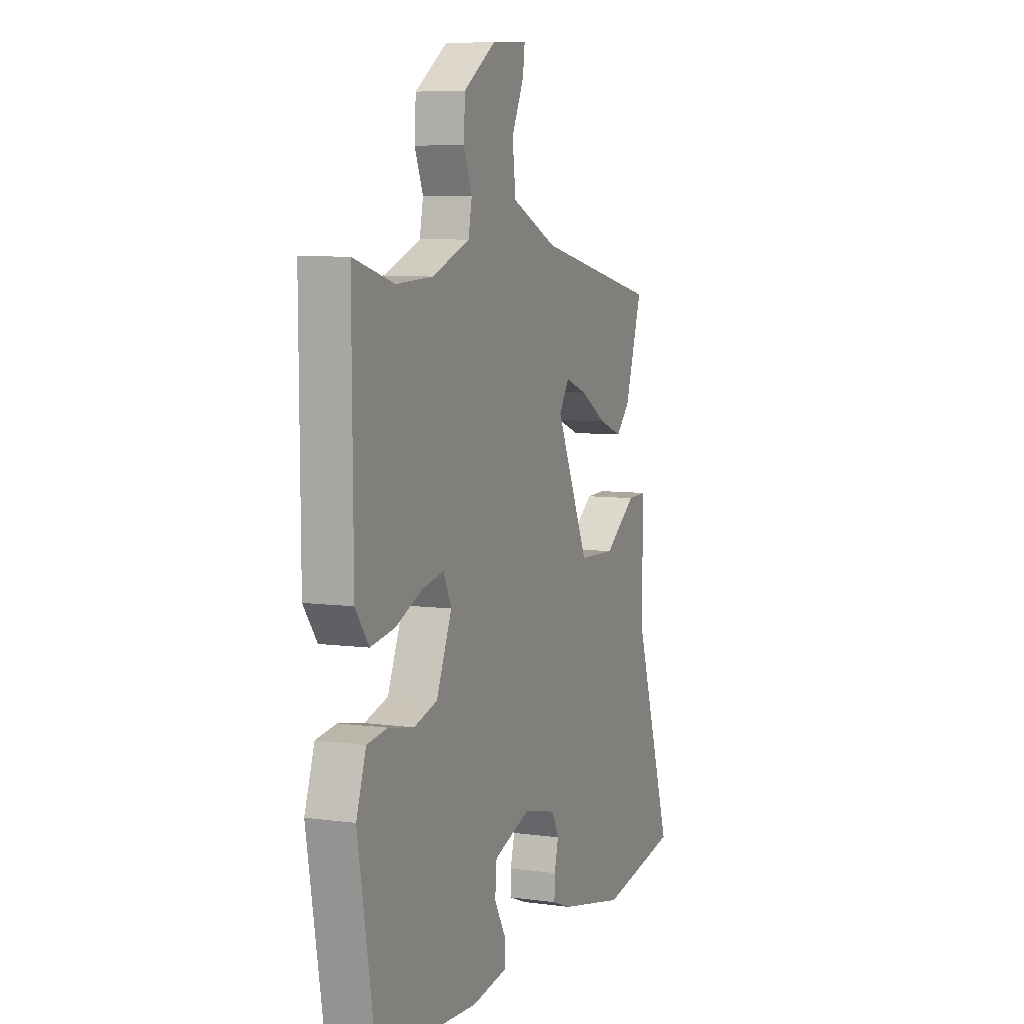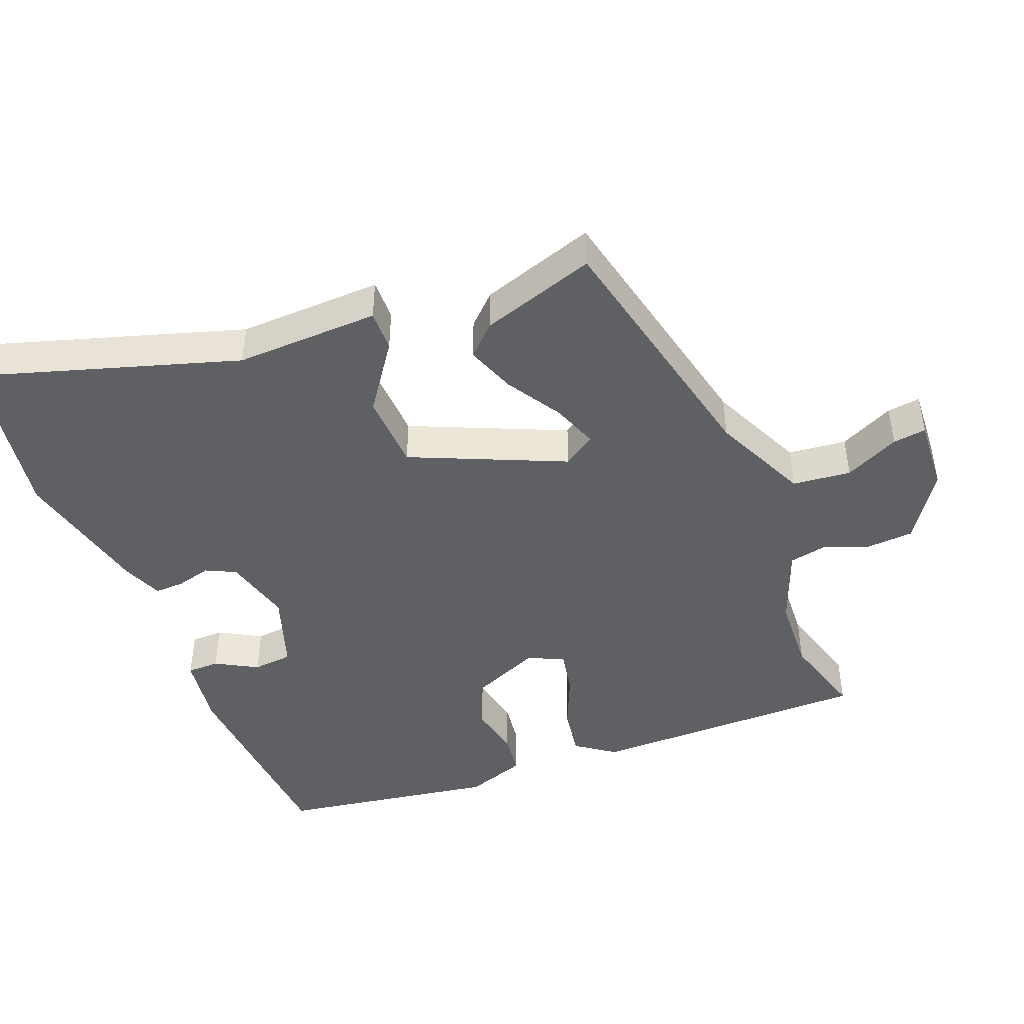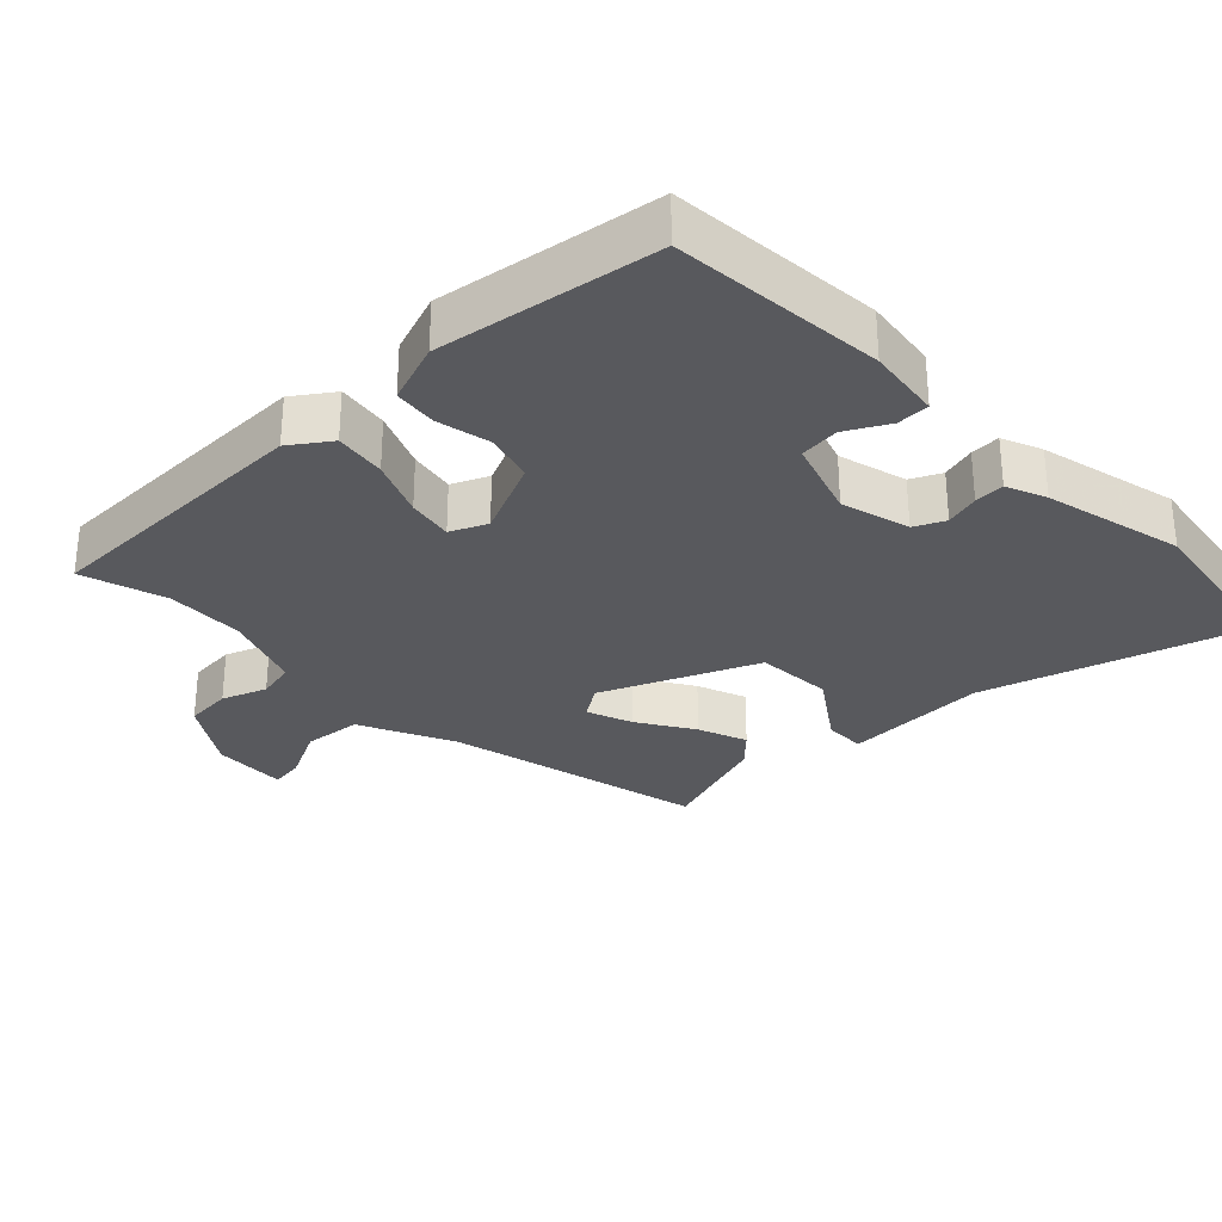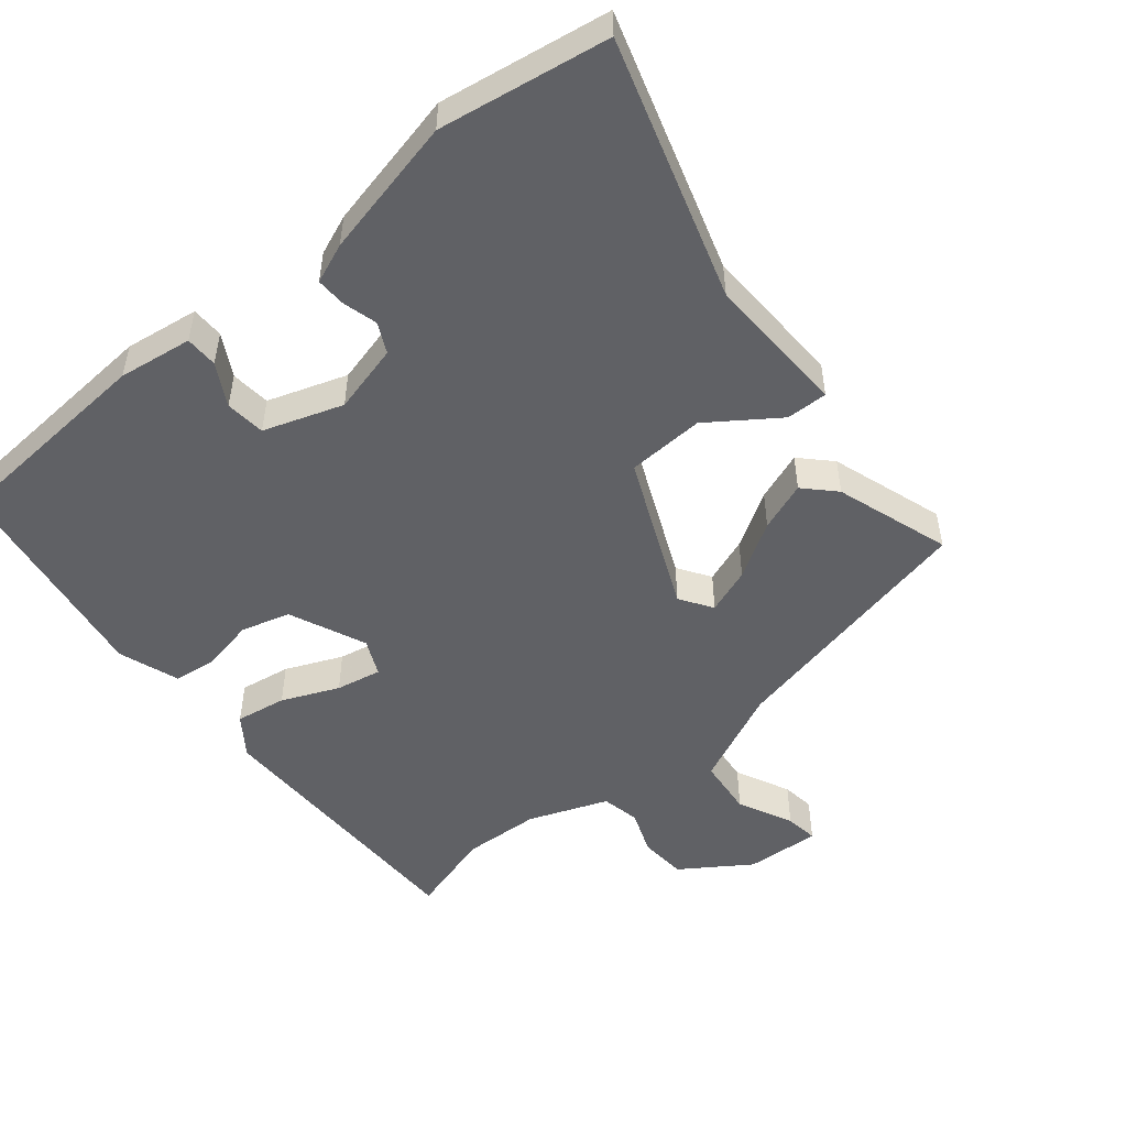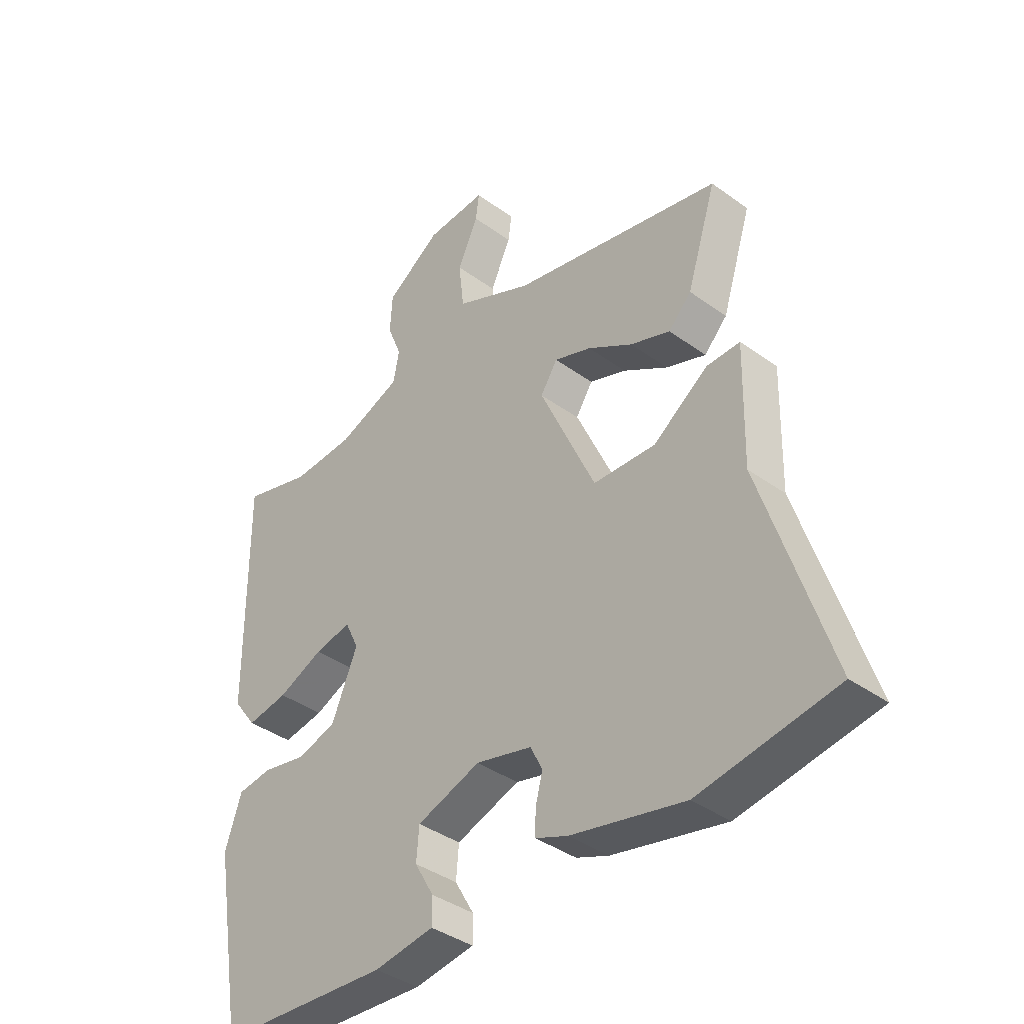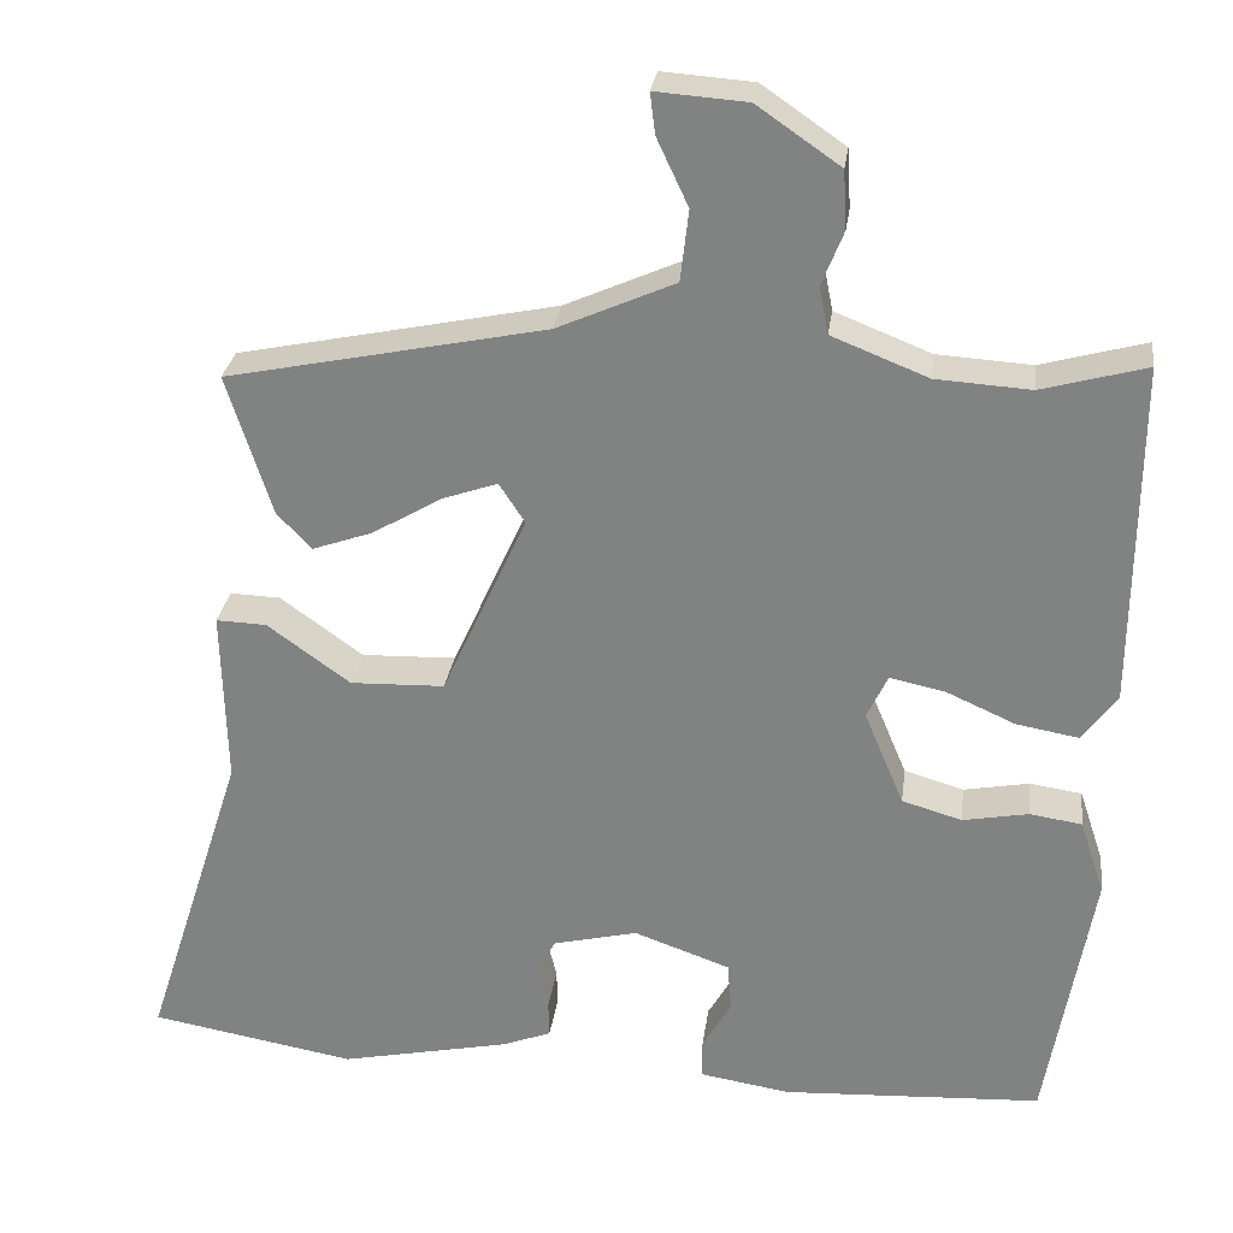
<metadata>
{"format":"obj","ext":"obj","renderer":"f3d","projection":"perspective","resolution":1024,"background":"white","views":[{"elev":6.8,"azim":111.9,"up":"+Z"},{"elev":-44.8,"azim":-67.8,"up":"+Y"},{"elev":-29.9,"azim":135.3,"up":"+Y"},{"elev":-50.4,"azim":-139.9,"up":"+Y"},{"elev":-38.9,"azim":-132.3,"up":"+Z"},{"elev":28.2,"azim":7.6,"up":"+Z"}]}
</metadata>
<code>
v 0.477 0.07 -0.493
v 0.163 0.07 -0.511
v 0.054 0.07 -0.494
v 0.054 0.07 -0.446
v 0.089 0.07 -0.385
v 0.084 0.07 -0.326
v -0.032 0.07 -0.285
v -0.134 0.07 -0.31
v -0.156 0.07 -0.354
v -0.143 0.07 -0.405
v -0.142 0.07 -0.449
v -0.201 0.07 -0.472
v -0.407 0.07 -0.516
v -0.656 0.07 -0.473
v -0.534 0.07 -0.093
v -0.539 0.07 0.12
v -0.478 0.07 0.118
v -0.378 0.07 0.046
v -0.264 0.07 0.05
v -0.162 0.07 0.275
v -0.193 0.07 0.323
v -0.261 0.07 0.299
v -0.343 0.07 0.25
v -0.416 0.07 0.224
v -0.458 0.07 0.268
v -0.512 0.07 0.438
v -0.128 0.07 0.518
v 0.014 0.07 0.581
v 0.024 0.07 0.667
v -0.014 0.07 0.748
v -0.02 0.07 0.797
v 0.09 0.07 0.789
v 0.19 0.07 0.72
v 0.194 0.07 0.65
v 0.168 0.07 0.585
v 0.179 0.07 0.528
v 0.295 0.07 0.482
v 0.409 0.07 0.475
v 0.535 0.07 0.51
v 0.532 0.07 0.094
v 0.49 0.07 0.037
v 0.415 0.07 0.05
v 0.332 0.07 0.087
v 0.265 0.07 0.101
v 0.24 0.07 0.048
v 0.288 0.07 -0.066
v 0.36 0.07 -0.087
v 0.439 0.07 -0.072
v 0.502 0.07 -0.081
v 0.532 0.07 -0.171
v 0.477 0 -0.493
v 0.163 0 -0.511
v 0.054 0 -0.494
v 0.054 0 -0.446
v 0.089 0 -0.385
v 0.084 0 -0.326
v -0.032 0 -0.285
v -0.134 0 -0.31
v -0.156 0 -0.354
v -0.143 0 -0.405
v -0.142 0 -0.449
v -0.201 0 -0.472
v -0.407 0 -0.516
v -0.656 0 -0.473
v -0.534 0 -0.093
v -0.539 0 0.12
v -0.478 0 0.118
v -0.378 0 0.046
v -0.264 0 0.05
v -0.162 0 0.275
v -0.193 0 0.323
v -0.261 0 0.299
v -0.343 0 0.25
v -0.416 0 0.224
v -0.458 0 0.268
v -0.512 0 0.438
v -0.128 0 0.518
v 0.014 0 0.581
v 0.024 0 0.667
v -0.014 0 0.748
v -0.02 0 0.797
v 0.09 0 0.789
v 0.19 0 0.72
v 0.194 0 0.65
v 0.168 0 0.585
v 0.179 0 0.528
v 0.295 0 0.482
v 0.409 0 0.475
v 0.535 0 0.51
v 0.532 0 0.094
v 0.49 0 0.037
v 0.415 0 0.05
v 0.332 0 0.087
v 0.265 0 0.101
v 0.24 0 0.048
v 0.288 0 -0.066
v 0.36 0 -0.087
v 0.439 0 -0.072
v 0.502 0 -0.081
v 0.532 0 -0.171
f 3 4 5
f 2 3 5
f 1 2 5
f 50 1 5
f 49 50 5
f 48 49 5
f 47 48 5
f 46 47 5 6
f 45 46 6 7
f 44 45 7 8
f 41 42 43
f 40 41 43
f 39 40 43
f 38 39 43
f 37 38 43 44
f 36 37 44 8
f 33 34 35
f 32 33 35
f 31 32 35
f 30 31 35
f 29 30 35
f 28 29 35 36
f 36 8 9
f 28 36 9
f 27 28 9
f 25 26 27
f 24 25 27
f 23 24 27
f 22 23 27
f 21 22 27
f 20 21 27
f 15 16 17 18
f 15 18 19
f 14 15 19
f 13 14 19
f 12 13 19
f 11 12 19
f 10 11 19
f 9 10 19
f 20 27 9
f 9 19 20
f 55 54 53
f 55 53 52
f 55 52 51
f 55 51 100
f 55 100 99
f 55 99 98
f 55 98 97
f 56 55 97 96
f 57 56 96 95
f 58 57 95 94
f 93 92 91
f 93 91 90
f 93 90 89
f 93 89 88
f 94 93 88 87
f 58 94 87 86
f 85 84 83
f 85 83 82
f 85 82 81
f 85 81 80
f 85 80 79
f 86 85 79 78
f 59 58 86
f 59 86 78
f 59 78 77
f 77 76 75
f 77 75 74
f 77 74 73
f 77 73 72
f 77 72 71
f 77 71 70
f 68 67 66 65
f 69 68 65
f 69 65 64
f 69 64 63
f 69 63 62
f 69 62 61
f 69 61 60
f 69 60 59
f 59 77 70
f 70 69 59
f 1 51 52 2
f 2 52 53 3
f 3 53 54 4
f 4 54 55 5
f 5 55 56 6
f 6 56 57 7
f 7 57 58 8
f 8 58 59 9
f 9 59 60 10
f 10 60 61 11
f 11 61 62 12
f 12 62 63 13
f 13 63 64 14
f 14 64 65 15
f 15 65 66 16
f 16 66 67 17
f 17 67 68 18
f 18 68 69 19
f 19 69 70 20
f 20 70 71 21
f 21 71 72 22
f 22 72 73 23
f 23 73 74 24
f 24 74 75 25
f 25 75 76 26
f 26 76 77 27
f 27 77 78 28
f 28 78 79 29
f 29 79 80 30
f 30 80 81 31
f 31 81 82 32
f 32 82 83 33
f 33 83 84 34
f 34 84 85 35
f 35 85 86 36
f 36 86 87 37
f 37 87 88 38
f 38 88 89 39
f 39 89 90 40
f 40 90 91 41
f 41 91 92 42
f 42 92 93 43
f 43 93 94 44
f 44 94 95 45
f 45 95 96 46
f 46 96 97 47
f 47 97 98 48
f 48 98 99 49
f 49 99 100 50
f 50 100 51 1

</code>
